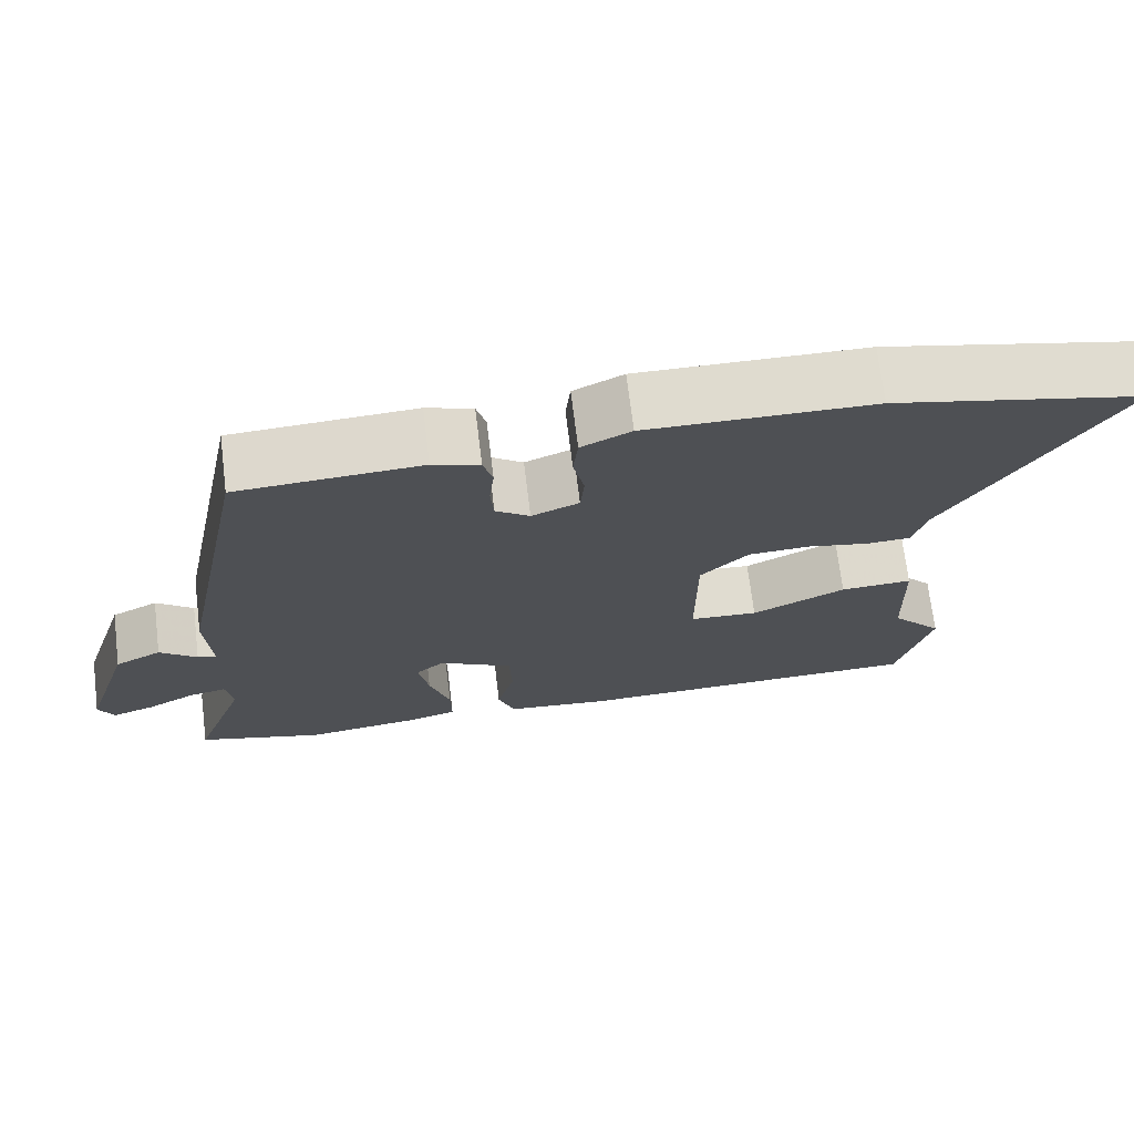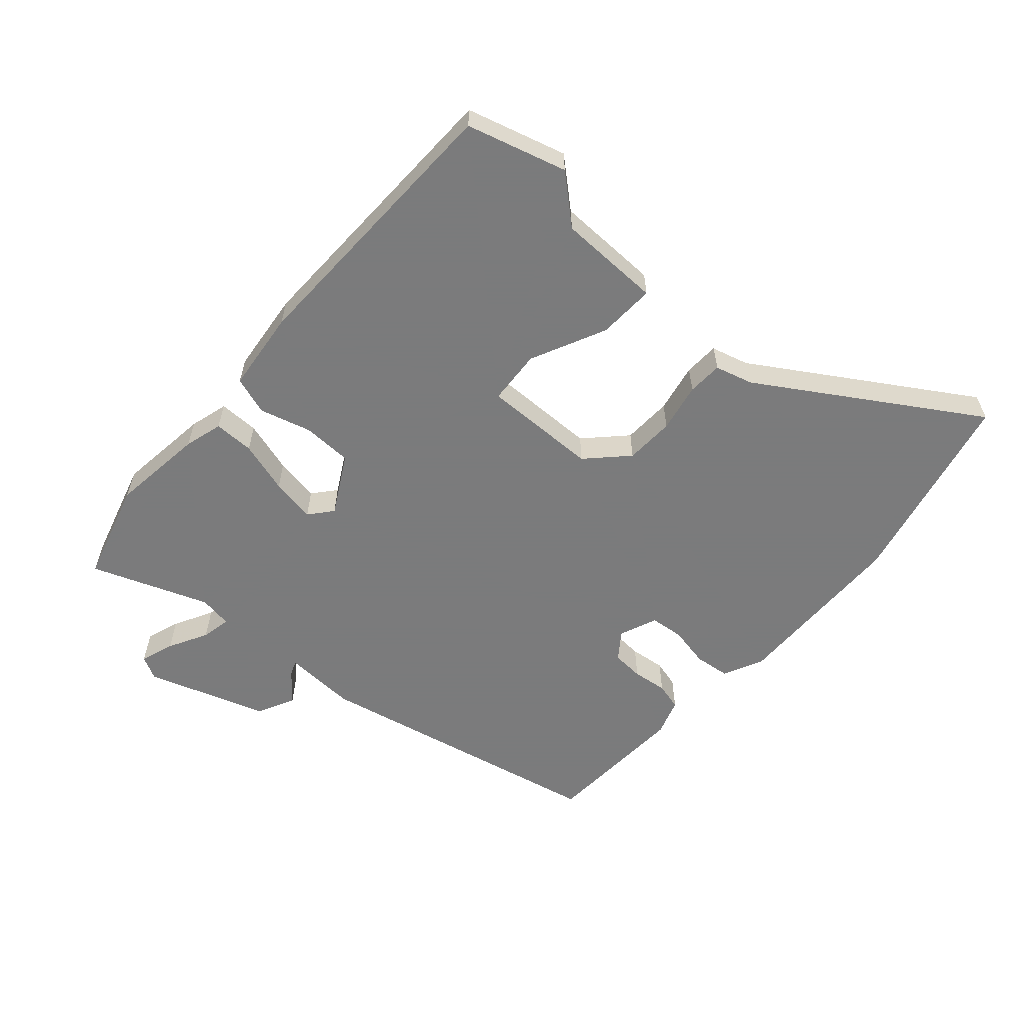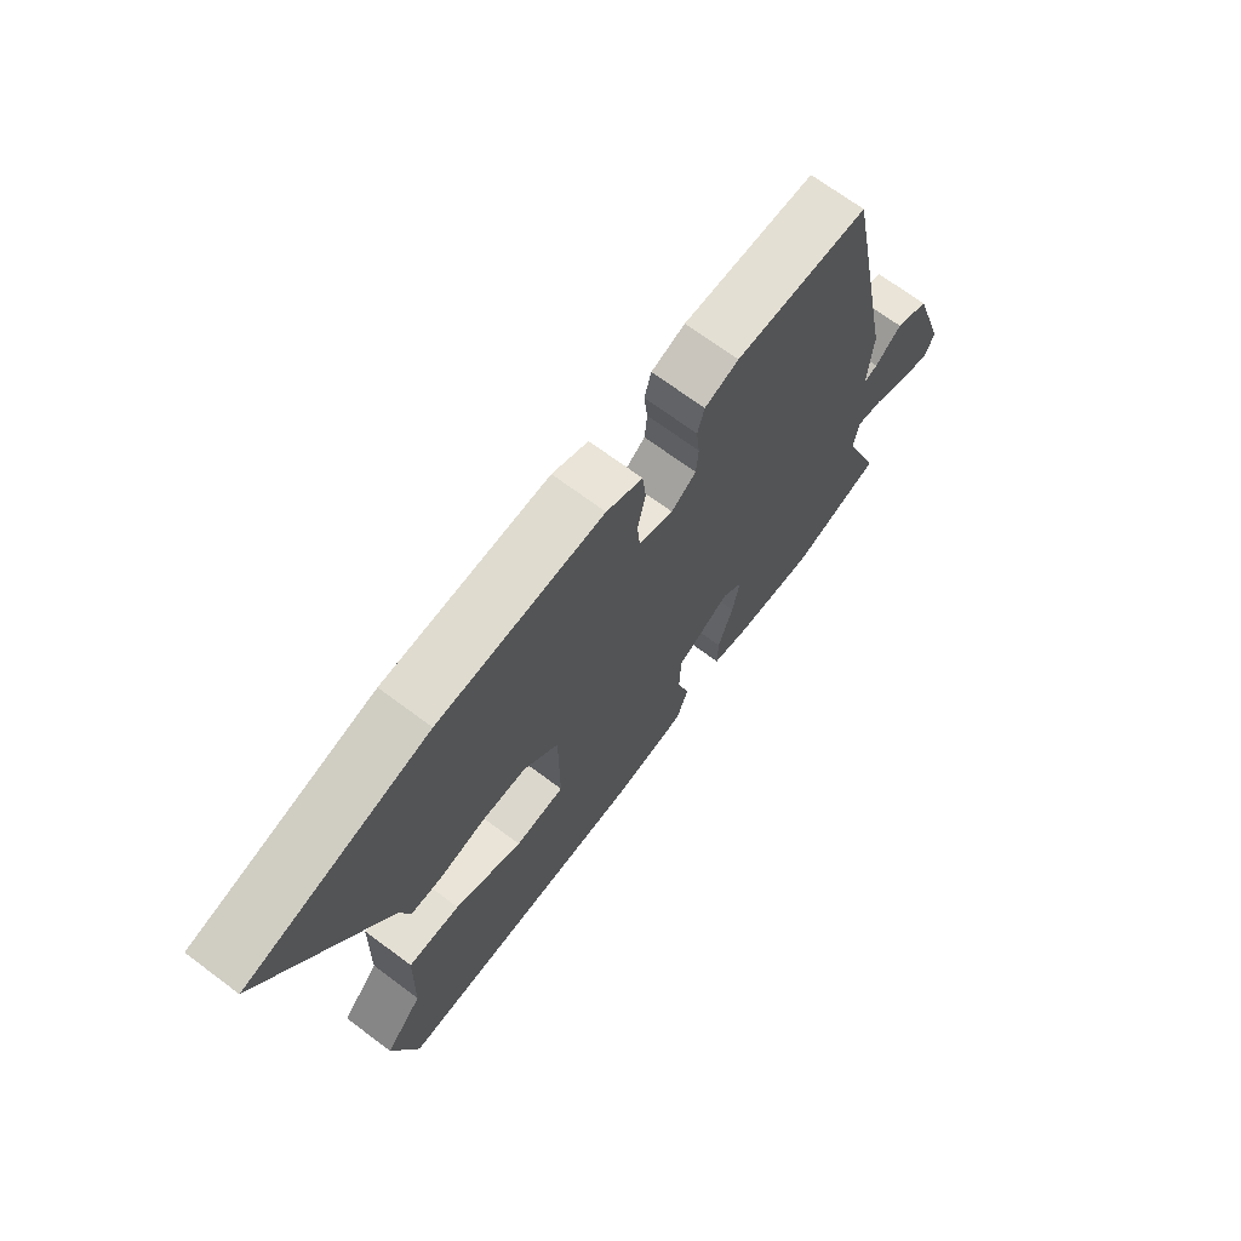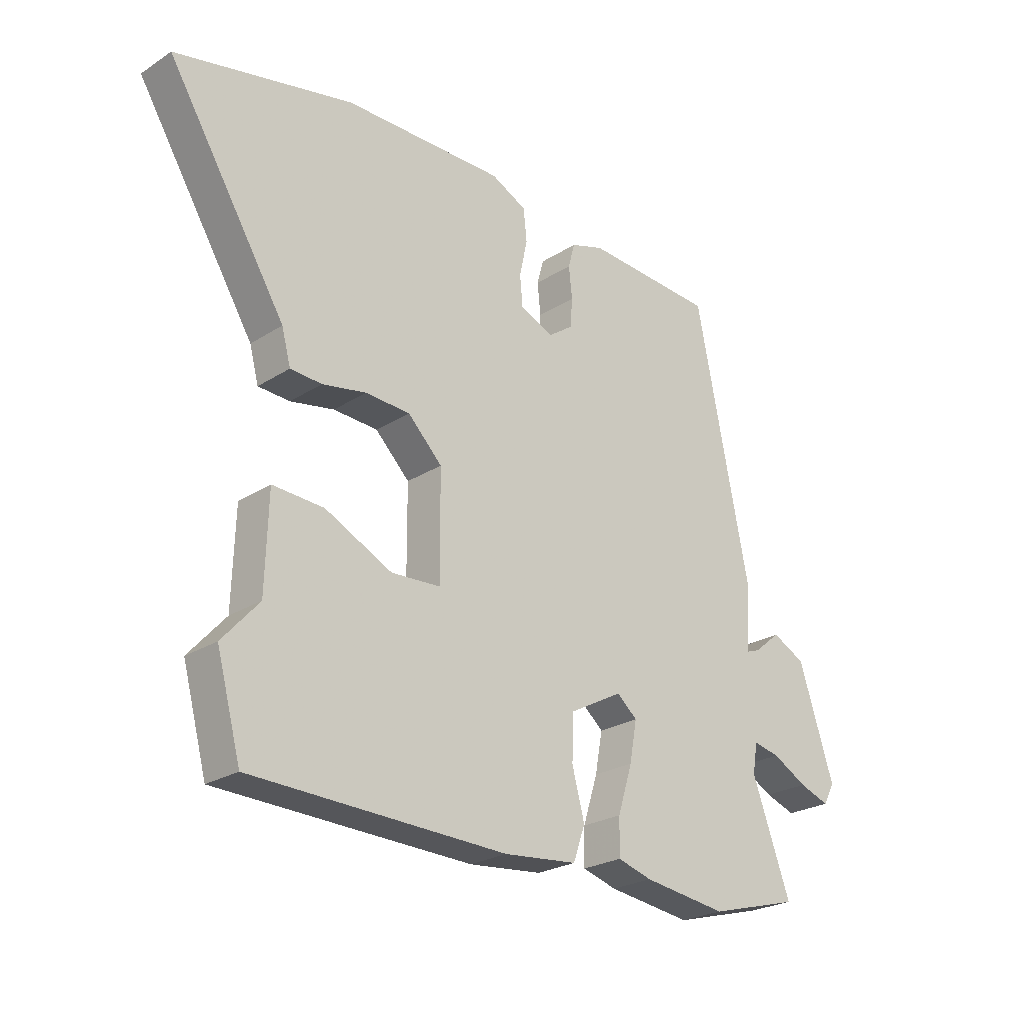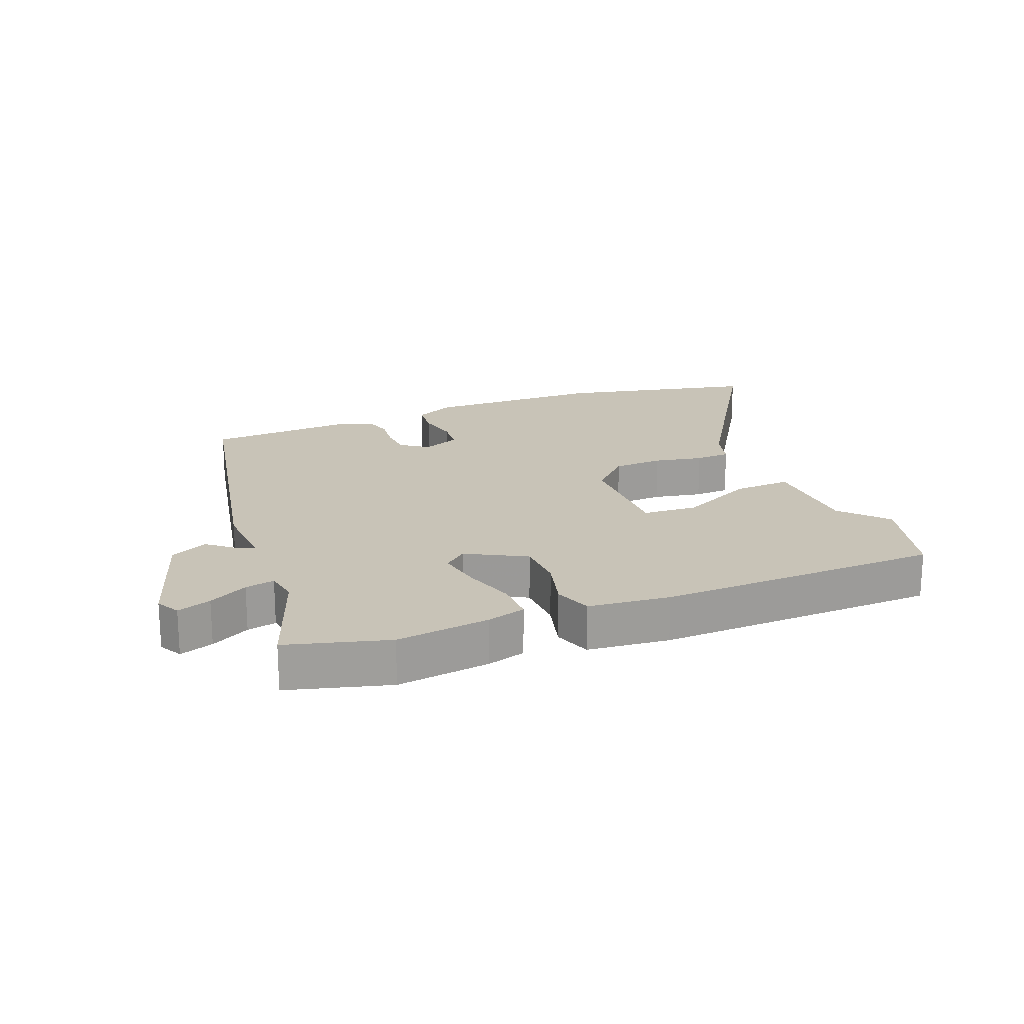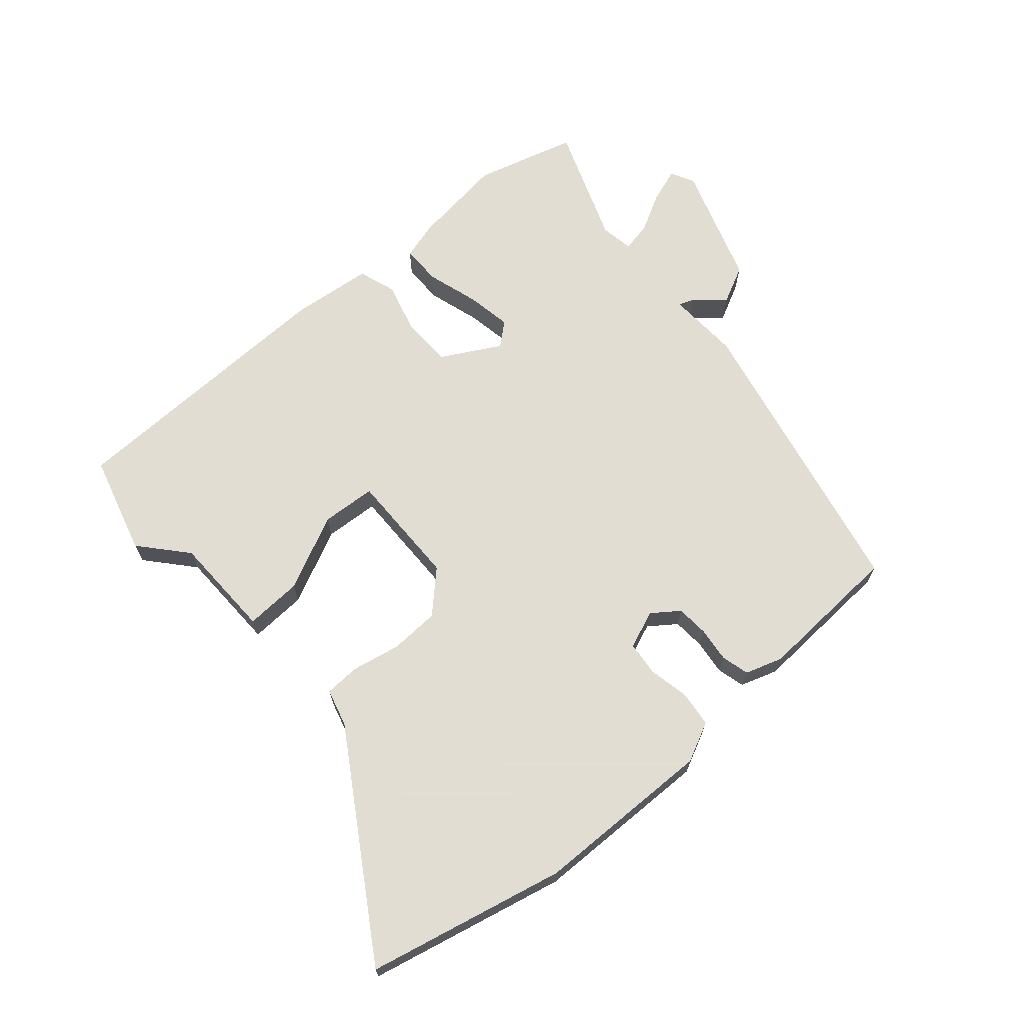
<metadata>
{"format":"obj","ext":"obj","renderer":"f3d","projection":"perspective","resolution":1024,"background":"white","views":[{"elev":70.6,"azim":173.0,"up":"+Z"},{"elev":-58.4,"azim":-130.9,"up":"+Y"},{"elev":69.8,"azim":-53.3,"up":"+Z"},{"elev":-24.6,"azim":-43.8,"up":"+Z"},{"elev":19.6,"azim":158.4,"up":"+Y"},{"elev":68.1,"azim":-40.4,"up":"+Y"}]}
</metadata>
<code>
v -0.673 0.07 0.462
v -0.358 0.07 0.531
v -0.072 0.07 0.534
v -0.009 0.07 0.503
v -0.003 0.07 0.446
v -0.017 0.07 0.381
v -0.012 0.07 0.327
v 0.048 0.07 0.302
v 0.091 0.07 0.333
v 0.095 0.07 0.384
v 0.089 0.07 0.44
v 0.101 0.07 0.484
v 0.16 0.07 0.503
v 0.392 0.07 0.489
v 0.487 0.07 0.017
v 0.48 0.07 -0.099
v 0.504 0.07 -0.09
v 0.551 0.07 -0.051
v 0.61 0.07 -0.081
v 0.672 0.07 -0.273
v 0.652 0.07 -0.31
v 0.598 0.07 -0.291
v 0.536 0.07 -0.257
v 0.489 0.07 -0.247
v 0.48 0.07 -0.3
v 0.548 0.07 -0.487
v 0.387 0.07 -0.531
v 0.238 0.07 -0.511
v 0.177 0.07 -0.493
v 0.178 0.07 -0.429
v 0.204 0.07 -0.346
v 0.217 0.07 -0.275
v 0.181 0.07 -0.244
v 0.087 0.07 -0.295
v 0.084 0.07 -0.374
v 0.106 0.07 -0.457
v 0.085 0.07 -0.517
v -0.045 0.07 -0.53
v -0.496 0.07 -0.516
v -0.539 0.07 -0.357
v -0.474 0.07 -0.284
v -0.469 0.07 -0.119
v -0.378 0.07 -0.124
v -0.259 0.07 -0.182
v -0.172 0.07 -0.177
v -0.173 0.07 0.007
v -0.234 0.07 0.068
v -0.313 0.07 0.072
v -0.391 0.07 0.057
v -0.447 0.07 0.06
v -0.463 0.07 0.12
v -0.673 0 0.462
v -0.358 0 0.531
v -0.072 0 0.534
v -0.009 0 0.503
v -0.003 0 0.446
v -0.017 0 0.381
v -0.012 0 0.327
v 0.048 0 0.302
v 0.091 0 0.333
v 0.095 0 0.384
v 0.089 0 0.44
v 0.101 0 0.484
v 0.16 0 0.503
v 0.392 0 0.489
v 0.487 0 0.017
v 0.48 0 -0.099
v 0.504 0 -0.09
v 0.551 0 -0.051
v 0.61 0 -0.081
v 0.672 0 -0.273
v 0.652 0 -0.31
v 0.598 0 -0.291
v 0.536 0 -0.257
v 0.489 0 -0.247
v 0.48 0 -0.3
v 0.548 0 -0.487
v 0.387 0 -0.531
v 0.238 0 -0.511
v 0.177 0 -0.493
v 0.178 0 -0.429
v 0.204 0 -0.346
v 0.217 0 -0.275
v 0.181 0 -0.244
v 0.087 0 -0.295
v 0.084 0 -0.374
v 0.106 0 -0.457
v 0.085 0 -0.517
v -0.045 0 -0.53
v -0.496 0 -0.516
v -0.539 0 -0.357
v -0.474 0 -0.284
v -0.469 0 -0.119
v -0.378 0 -0.124
v -0.259 0 -0.182
v -0.172 0 -0.177
v -0.173 0 0.007
v -0.234 0 0.068
v -0.313 0 0.072
v -0.391 0 0.057
v -0.447 0 0.06
v -0.463 0 0.12
f 48 49 50 51
f 47 48 51 1
f 41 42 43 44
f 41 44 45
f 40 41 45
f 39 40 45
f 38 39 45
f 35 36 37 38
f 34 35 38 45
f 33 34 45 46
f 28 29 30 31
f 28 31 32
f 25 26 27 28
f 24 25 28 32
f 20 21 22 23
f 20 23 24
f 17 18 19 20
f 16 17 20 24
f 13 14 15 16
f 10 11 12 13
f 9 10 13 16
f 8 9 16 24
f 3 4 5 6
f 3 6 7
f 47 1 2 3
f 47 3 7
f 33 46 47 7
f 24 32 33
f 7 8 24 33
f 102 101 100 99
f 52 102 99 98
f 95 94 93 92
f 96 95 92
f 96 92 91
f 96 91 90
f 96 90 89
f 89 88 87 86
f 96 89 86 85
f 97 96 85 84
f 82 81 80 79
f 83 82 79
f 79 78 77 76
f 83 79 76 75
f 74 73 72 71
f 75 74 71
f 71 70 69 68
f 75 71 68 67
f 67 66 65 64
f 64 63 62 61
f 67 64 61 60
f 75 67 60 59
f 57 56 55 54
f 58 57 54
f 54 53 52 98
f 58 54 98
f 58 98 97 84
f 84 83 75
f 84 75 59 58
f 1 52 53 2
f 2 53 54 3
f 3 54 55 4
f 4 55 56 5
f 5 56 57 6
f 6 57 58 7
f 7 58 59 8
f 8 59 60 9
f 9 60 61 10
f 10 61 62 11
f 11 62 63 12
f 12 63 64 13
f 13 64 65 14
f 14 65 66 15
f 15 66 67 16
f 16 67 68 17
f 17 68 69 18
f 18 69 70 19
f 19 70 71 20
f 20 71 72 21
f 21 72 73 22
f 22 73 74 23
f 23 74 75 24
f 24 75 76 25
f 25 76 77 26
f 26 77 78 27
f 27 78 79 28
f 28 79 80 29
f 29 80 81 30
f 30 81 82 31
f 31 82 83 32
f 32 83 84 33
f 33 84 85 34
f 34 85 86 35
f 35 86 87 36
f 36 87 88 37
f 37 88 89 38
f 38 89 90 39
f 39 90 91 40
f 40 91 92 41
f 41 92 93 42
f 42 93 94 43
f 43 94 95 44
f 44 95 96 45
f 45 96 97 46
f 46 97 98 47
f 47 98 99 48
f 48 99 100 49
f 49 100 101 50
f 50 101 102 51
f 51 102 52 1

</code>
